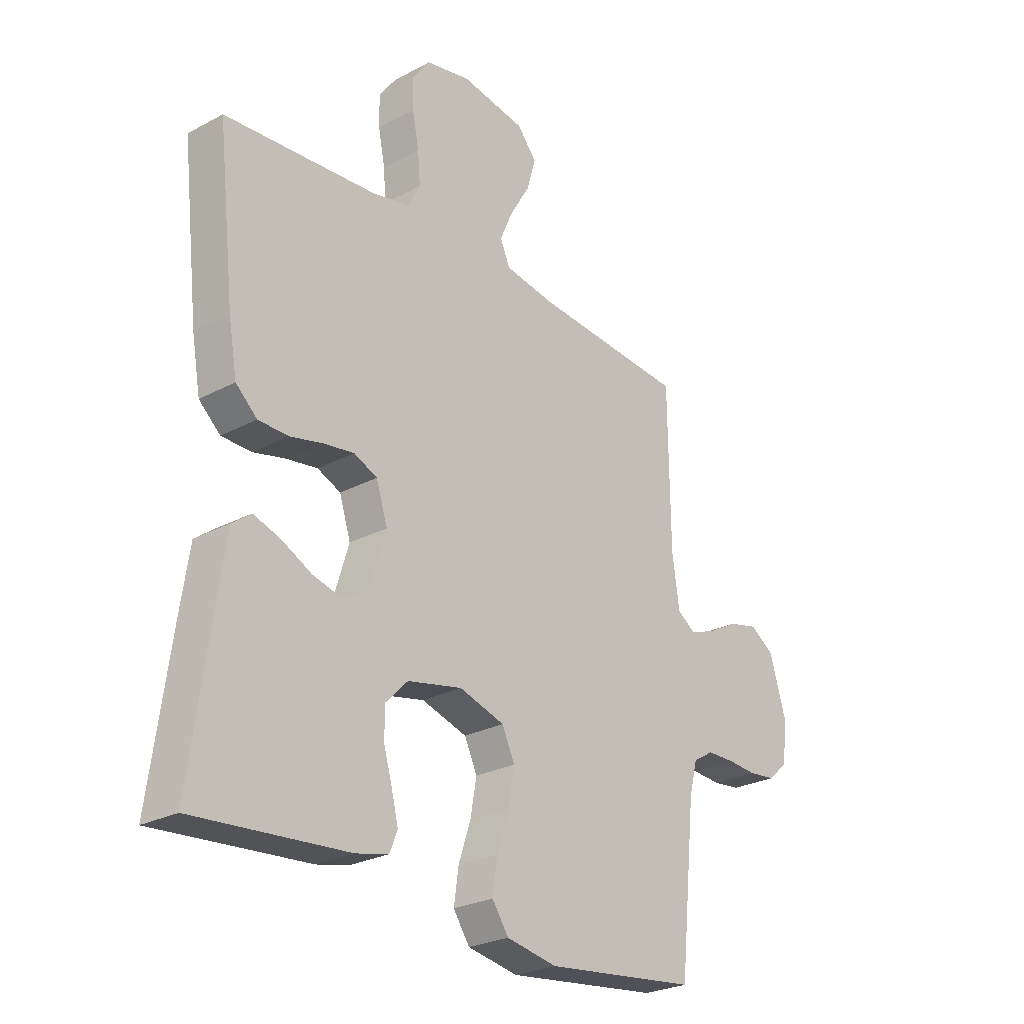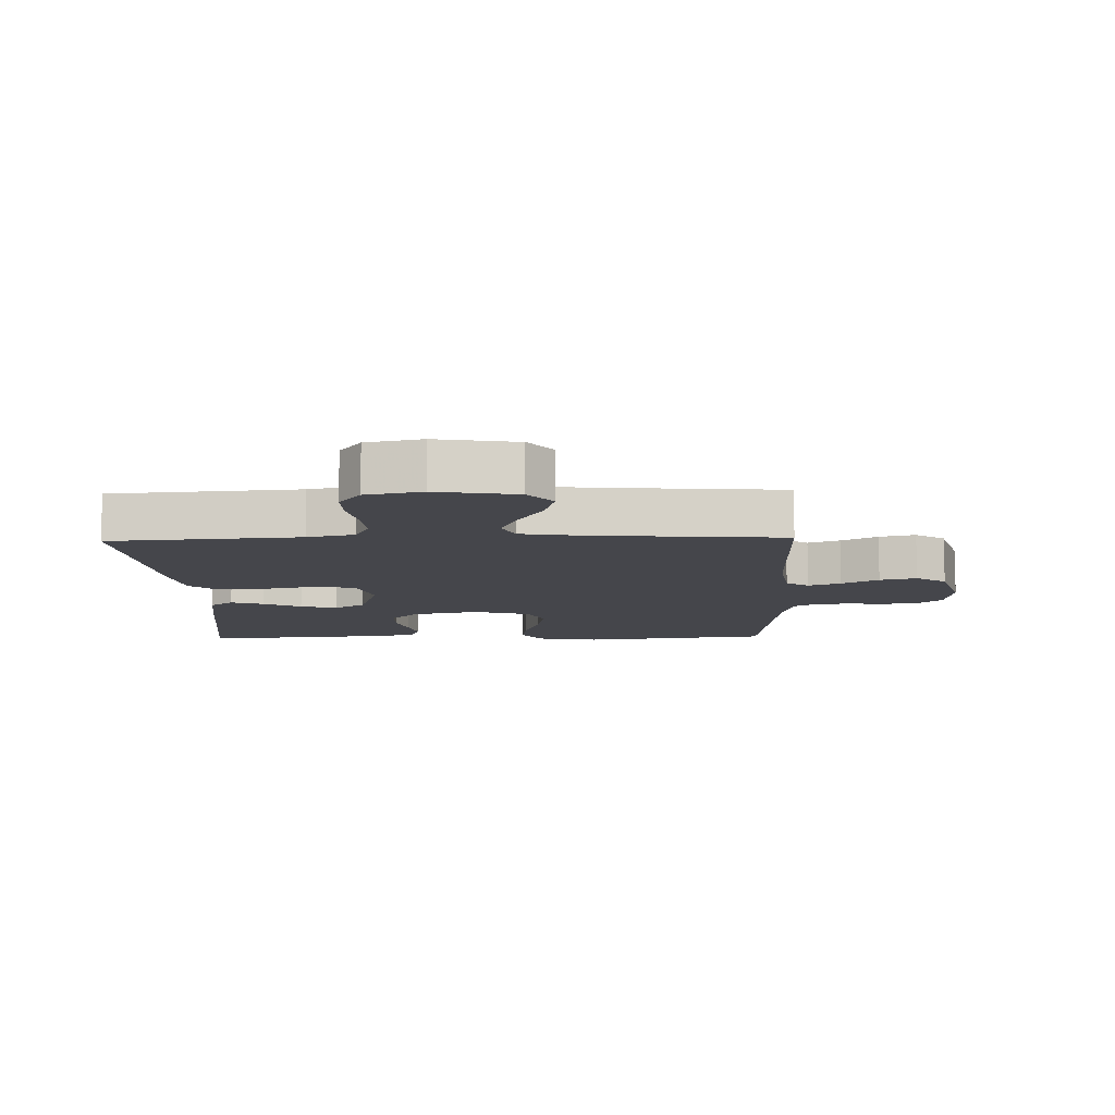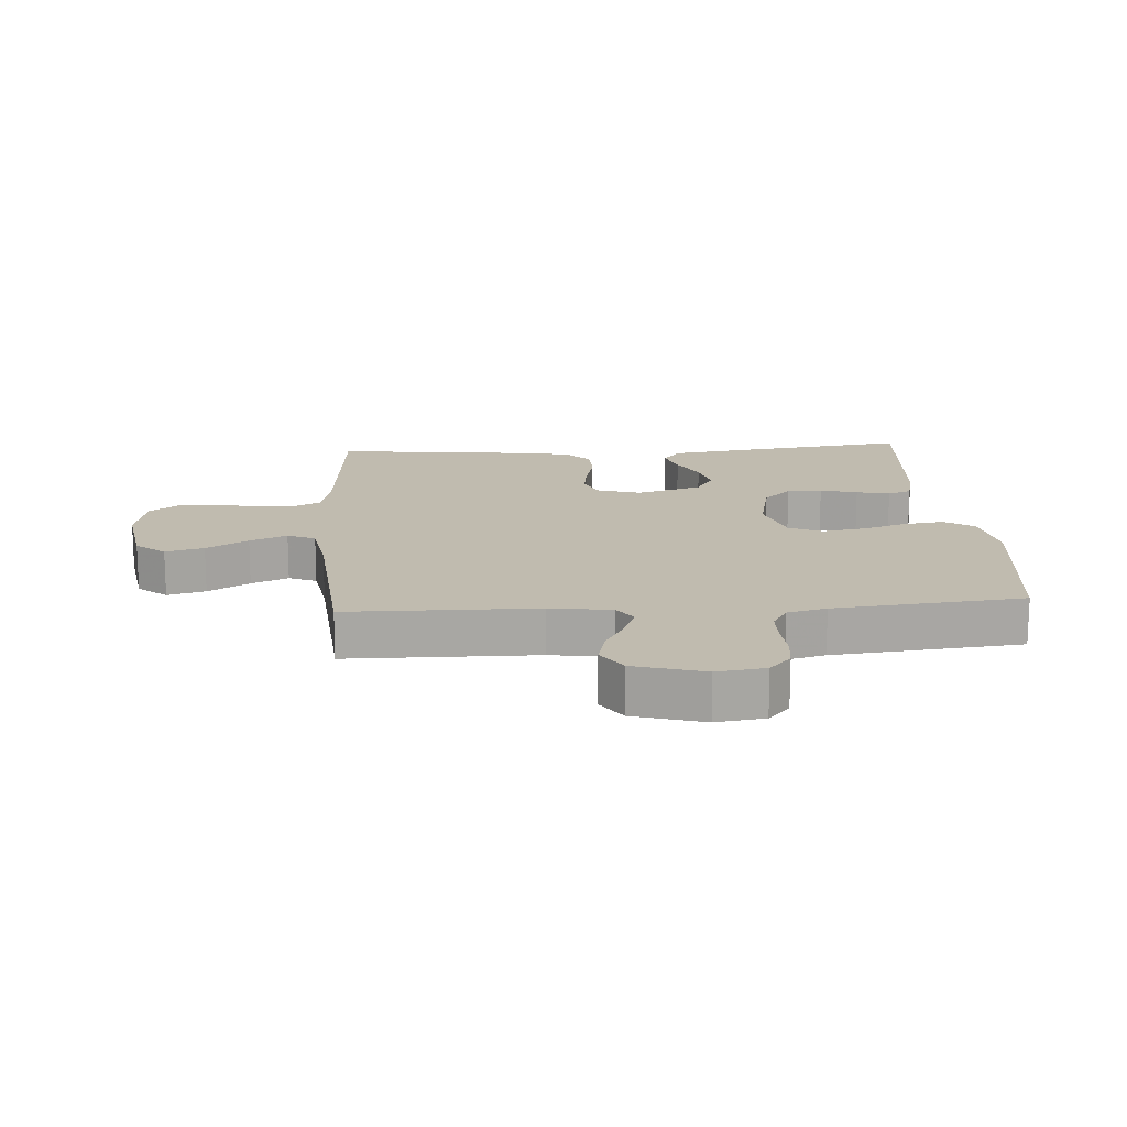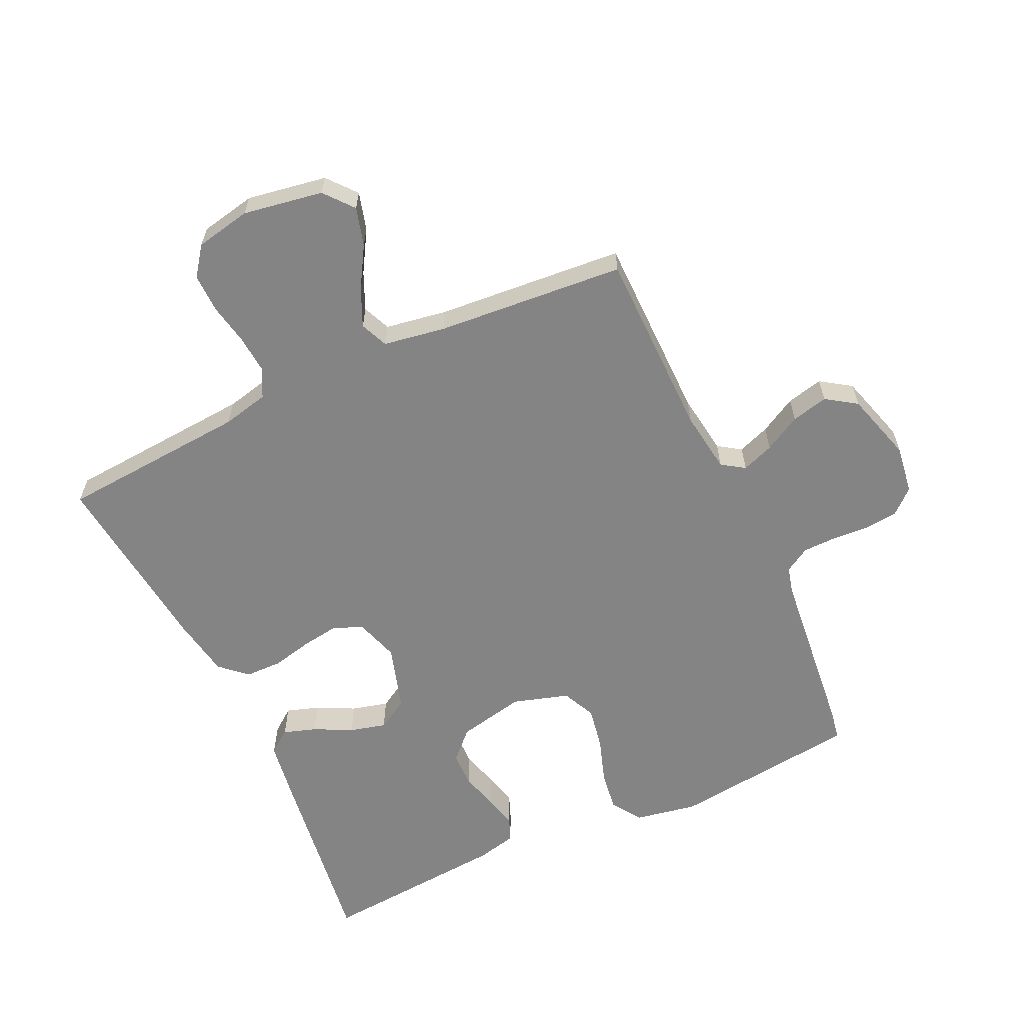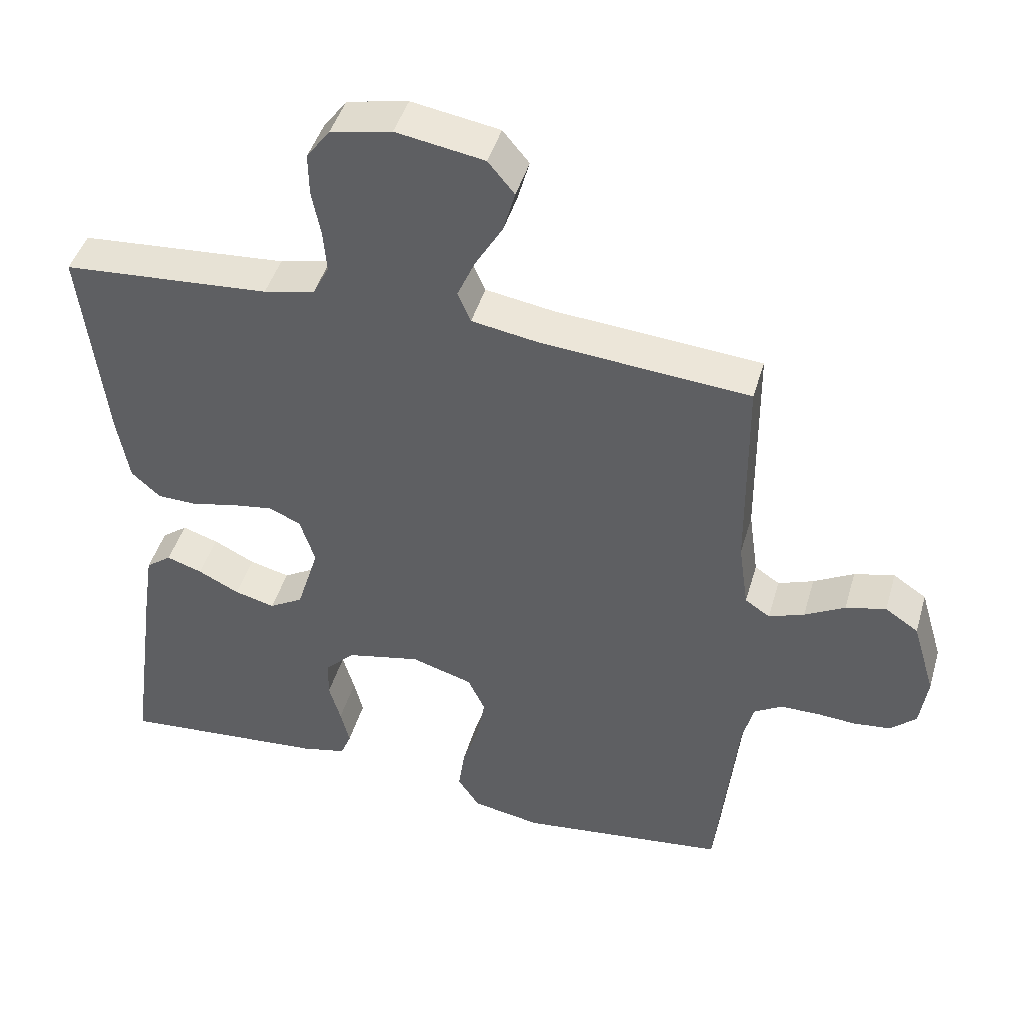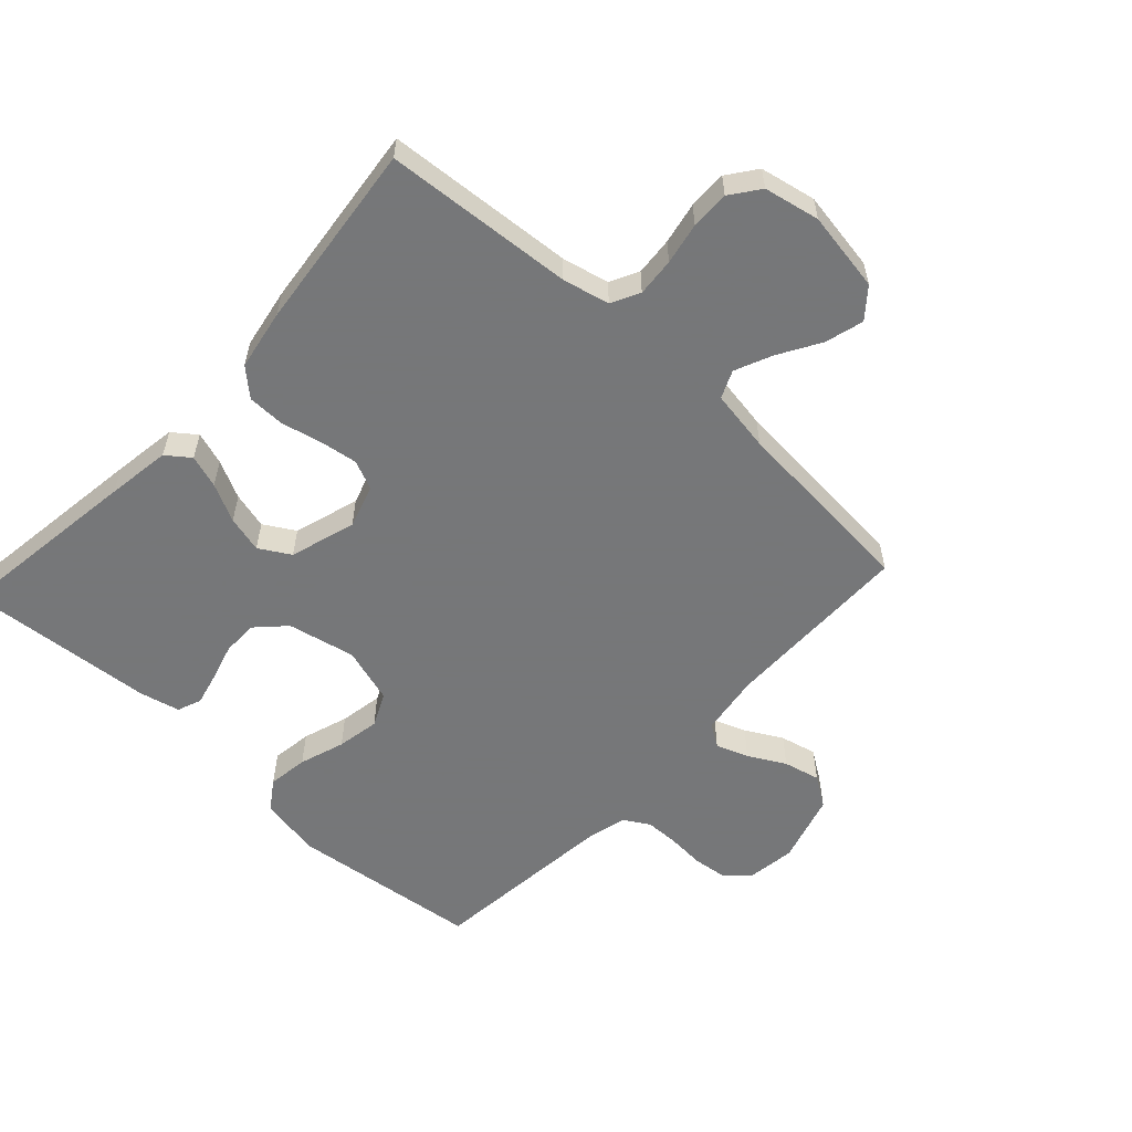
<metadata>
{"format":"obj","ext":"obj","renderer":"f3d","projection":"perspective","resolution":1024,"background":"white","views":[{"elev":-26.1,"azim":-49.7,"up":"+Z"},{"elev":-10.1,"azim":1.6,"up":"+Y"},{"elev":15.9,"azim":86.1,"up":"+Y"},{"elev":-61.5,"azim":24.9,"up":"+Y"},{"elev":44.8,"azim":16.0,"up":"+Z"},{"elev":-57.1,"azim":-42.8,"up":"+Y"}]}
</metadata>
<code>
v 0.5 0.07 0.5
v 0.503 0.07 0.2
v 0.517 0.07 0.102
v 0.553 0.07 0.078
v 0.604 0.07 0.097
v 0.662 0.07 0.129
v 0.72 0.07 0.143
v 0.768 0.07 0.111
v 0.801 0.07 0
v 0.79 0.07 -0.077
v 0.752 0.07 -0.111
v 0.699 0.07 -0.117
v 0.641 0.07 -0.113
v 0.587 0.07 -0.114
v 0.547 0.07 -0.138
v 0.531 0.07 -0.2
v 0.5 0.07 -0.5
v 0.2 0.07 -0.536
v 0.101 0.07 -0.518
v 0.069 0.07 -0.471
v 0.078 0.07 -0.407
v 0.102 0.07 -0.335
v 0.114 0.07 -0.267
v 0.089 0.07 -0.214
v 0 0.07 -0.187
v -0.107 0.07 -0.21
v -0.15 0.07 -0.254
v -0.151 0.07 -0.31
v -0.134 0.07 -0.369
v -0.121 0.07 -0.422
v -0.136 0.07 -0.46
v -0.2 0.07 -0.475
v -0.5 0.07 -0.5
v -0.459 0.07 -0.2
v -0.444 0.07 -0.099
v -0.407 0.07 -0.071
v -0.355 0.07 -0.088
v -0.295 0.07 -0.118
v -0.237 0.07 -0.133
v -0.188 0.07 -0.104
v -0.156 0.07 0
v -0.178 0.07 0.069
v -0.224 0.07 0.089
v -0.284 0.07 0.08
v -0.348 0.07 0.065
v -0.407 0.07 0.066
v -0.449 0.07 0.104
v -0.466 0.07 0.2
v -0.5 0.07 0.5
v -0.2 0.07 0.523
v -0.126 0.07 0.54
v -0.103 0.07 0.585
v -0.108 0.07 0.646
v -0.121 0.07 0.712
v -0.122 0.07 0.773
v -0.088 0.07 0.819
v 0 0.07 0.837
v 0.127 0.07 0.816
v 0.165 0.07 0.77
v 0.148 0.07 0.709
v 0.109 0.07 0.643
v 0.083 0.07 0.584
v 0.102 0.07 0.54
v 0.2 0.07 0.524
v 0.5 0 0.5
v 0.503 0 0.2
v 0.517 0 0.102
v 0.553 0 0.078
v 0.604 0 0.097
v 0.662 0 0.129
v 0.72 0 0.143
v 0.768 0 0.111
v 0.801 0 0
v 0.79 0 -0.077
v 0.752 0 -0.111
v 0.699 0 -0.117
v 0.641 0 -0.113
v 0.587 0 -0.114
v 0.547 0 -0.138
v 0.531 0 -0.2
v 0.5 0 -0.5
v 0.2 0 -0.536
v 0.101 0 -0.518
v 0.069 0 -0.471
v 0.078 0 -0.407
v 0.102 0 -0.335
v 0.114 0 -0.267
v 0.089 0 -0.214
v 0 0 -0.187
v -0.107 0 -0.21
v -0.15 0 -0.254
v -0.151 0 -0.31
v -0.134 0 -0.369
v -0.121 0 -0.422
v -0.136 0 -0.46
v -0.2 0 -0.475
v -0.5 0 -0.5
v -0.459 0 -0.2
v -0.444 0 -0.099
v -0.407 0 -0.071
v -0.355 0 -0.088
v -0.295 0 -0.118
v -0.237 0 -0.133
v -0.188 0 -0.104
v -0.156 0 0
v -0.178 0 0.069
v -0.224 0 0.089
v -0.284 0 0.08
v -0.348 0 0.065
v -0.407 0 0.066
v -0.449 0 0.104
v -0.466 0 0.2
v -0.5 0 0.5
v -0.2 0 0.523
v -0.126 0 0.54
v -0.103 0 0.585
v -0.108 0 0.646
v -0.121 0 0.712
v -0.122 0 0.773
v -0.088 0 0.819
v 0 0 0.837
v 0.127 0 0.816
v 0.165 0 0.77
v 0.148 0 0.709
v 0.109 0 0.643
v 0.083 0 0.584
v 0.102 0 0.54
v 0.2 0 0.524
f 59 60 61
f 58 59 61
f 57 58 61
f 56 57 61
f 55 56 61
f 54 55 61
f 53 54 61
f 52 53 61 62
f 51 52 62 63
f 48 49 50
f 47 48 50
f 46 47 50
f 45 46 50
f 44 45 50
f 51 63 64
f 50 51 64
f 44 50 64
f 43 44 64
f 36 37 38
f 35 36 38
f 34 35 38
f 33 34 38
f 32 33 38
f 31 32 38
f 30 31 38
f 29 30 38
f 28 29 38
f 27 28 38 39
f 26 27 39 40
f 20 21 22
f 19 20 22
f 18 19 22
f 17 18 22
f 16 17 22
f 15 16 22 23
f 14 15 23 24
f 11 12 13
f 10 11 13
f 9 10 13
f 8 9 13
f 7 8 13
f 6 7 13
f 5 6 13
f 4 5 13 14
f 14 24 25
f 4 14 25
f 3 4 25
f 64 1 2
f 43 64 2
f 42 43 2
f 26 40 41
f 25 26 41
f 25 41 42
f 3 25 42
f 2 3 42
f 125 124 123
f 125 123 122
f 125 122 121
f 125 121 120
f 125 120 119
f 125 119 118
f 125 118 117
f 126 125 117 116
f 127 126 116 115
f 114 113 112
f 114 112 111
f 114 111 110
f 114 110 109
f 114 109 108
f 128 127 115
f 128 115 114
f 128 114 108
f 128 108 107
f 102 101 100
f 102 100 99
f 102 99 98
f 102 98 97
f 102 97 96
f 102 96 95
f 102 95 94
f 102 94 93
f 102 93 92
f 103 102 92 91
f 104 103 91 90
f 86 85 84
f 86 84 83
f 86 83 82
f 86 82 81
f 86 81 80
f 87 86 80 79
f 88 87 79 78
f 77 76 75
f 77 75 74
f 77 74 73
f 77 73 72
f 77 72 71
f 77 71 70
f 77 70 69
f 78 77 69 68
f 89 88 78
f 89 78 68
f 89 68 67
f 66 65 128
f 66 128 107
f 66 107 106
f 105 104 90
f 105 90 89
f 106 105 89
f 106 89 67
f 106 67 66
f 1 65 66 2
f 2 66 67 3
f 3 67 68 4
f 4 68 69 5
f 5 69 70 6
f 6 70 71 7
f 7 71 72 8
f 8 72 73 9
f 9 73 74 10
f 10 74 75 11
f 11 75 76 12
f 12 76 77 13
f 13 77 78 14
f 14 78 79 15
f 15 79 80 16
f 16 80 81 17
f 17 81 82 18
f 18 82 83 19
f 19 83 84 20
f 20 84 85 21
f 21 85 86 22
f 22 86 87 23
f 23 87 88 24
f 24 88 89 25
f 25 89 90 26
f 26 90 91 27
f 27 91 92 28
f 28 92 93 29
f 29 93 94 30
f 30 94 95 31
f 31 95 96 32
f 32 96 97 33
f 33 97 98 34
f 34 98 99 35
f 35 99 100 36
f 36 100 101 37
f 37 101 102 38
f 38 102 103 39
f 39 103 104 40
f 40 104 105 41
f 41 105 106 42
f 42 106 107 43
f 43 107 108 44
f 44 108 109 45
f 45 109 110 46
f 46 110 111 47
f 47 111 112 48
f 48 112 113 49
f 49 113 114 50
f 50 114 115 51
f 51 115 116 52
f 52 116 117 53
f 53 117 118 54
f 54 118 119 55
f 55 119 120 56
f 56 120 121 57
f 57 121 122 58
f 58 122 123 59
f 59 123 124 60
f 60 124 125 61
f 61 125 126 62
f 62 126 127 63
f 63 127 128 64
f 64 128 65 1

</code>
